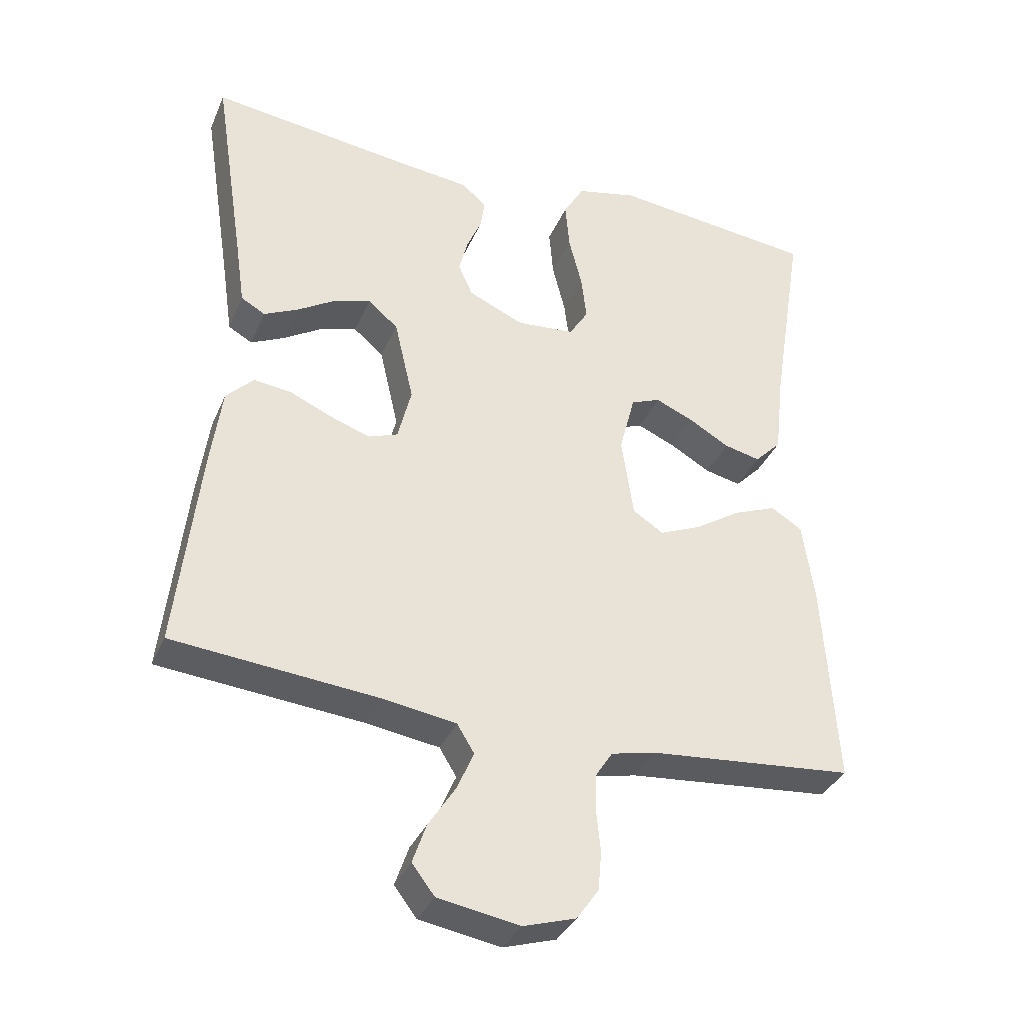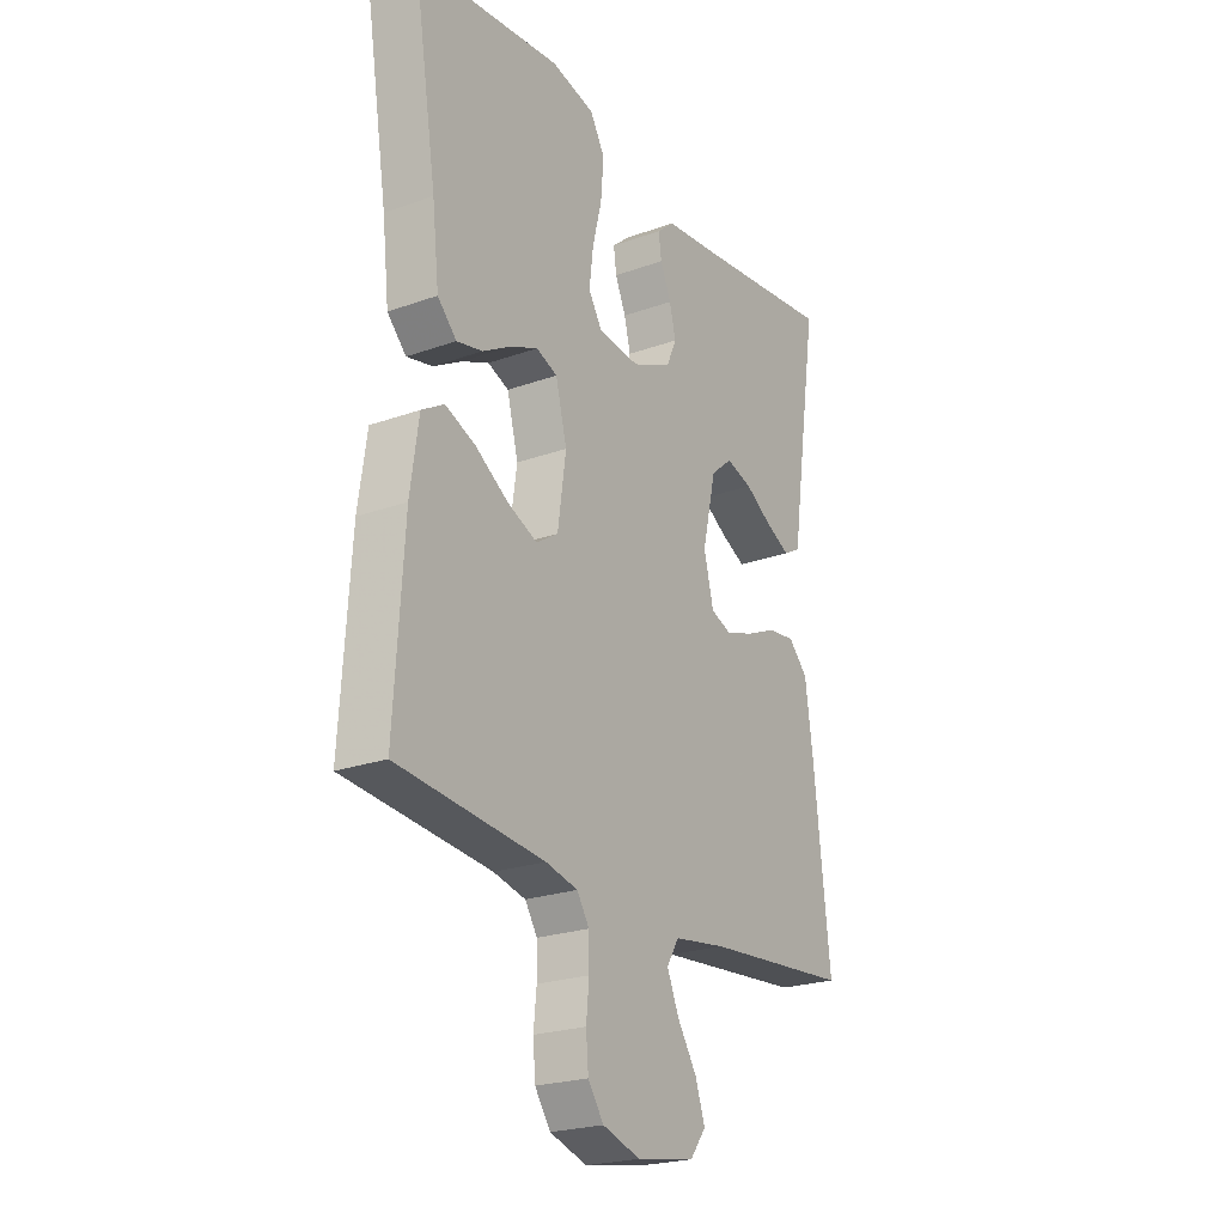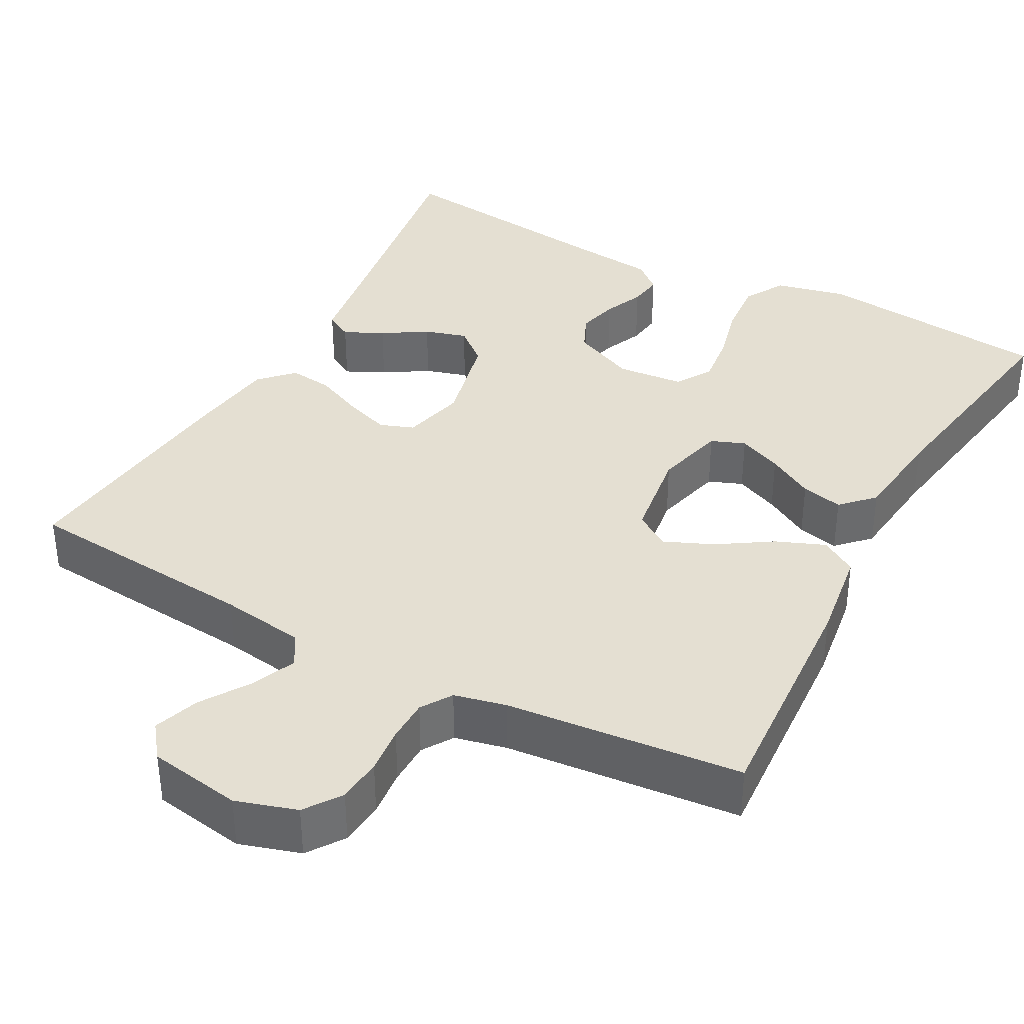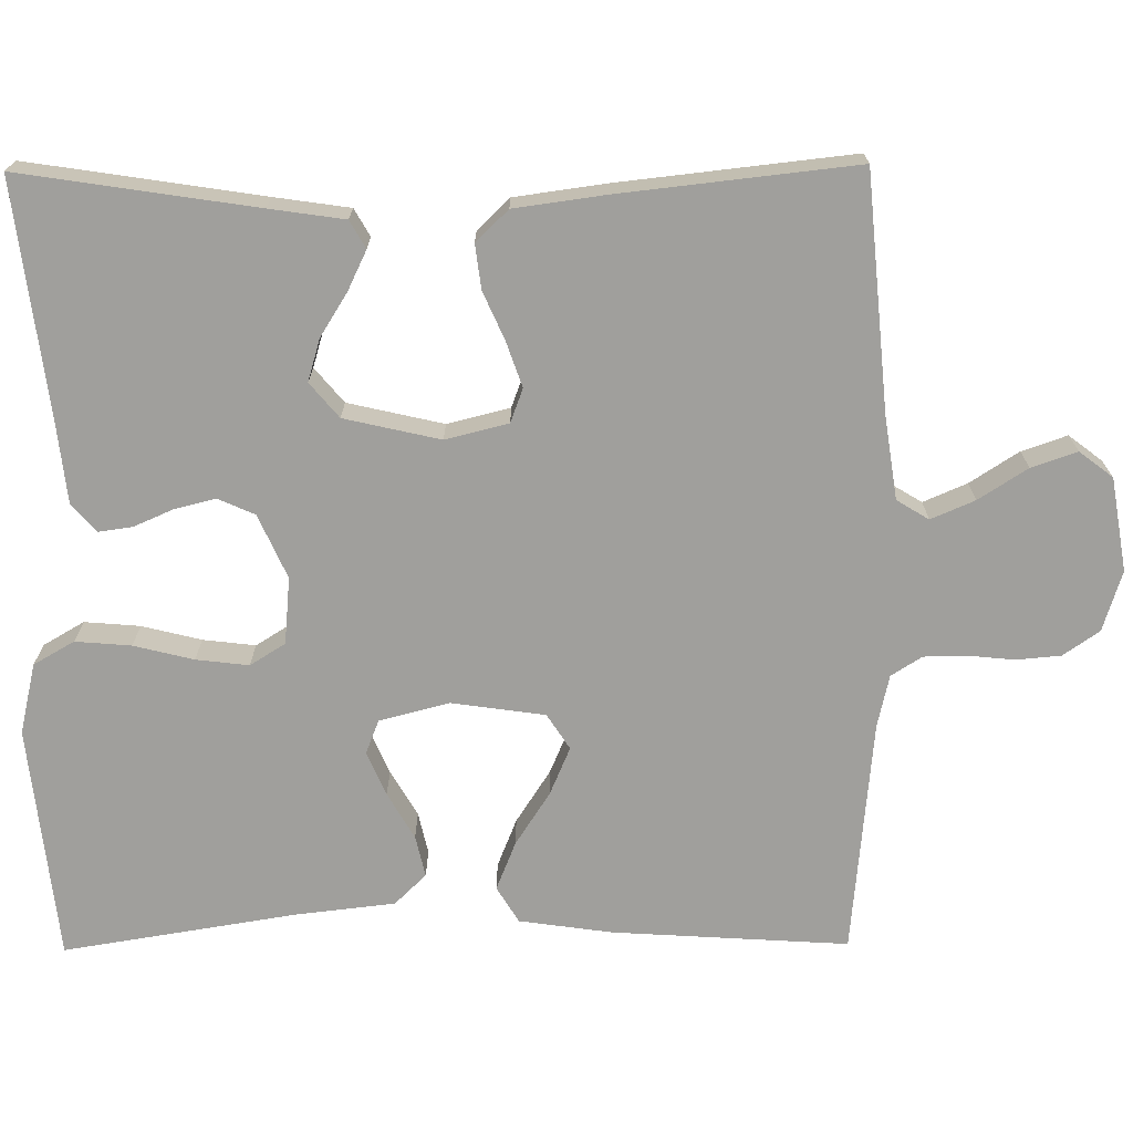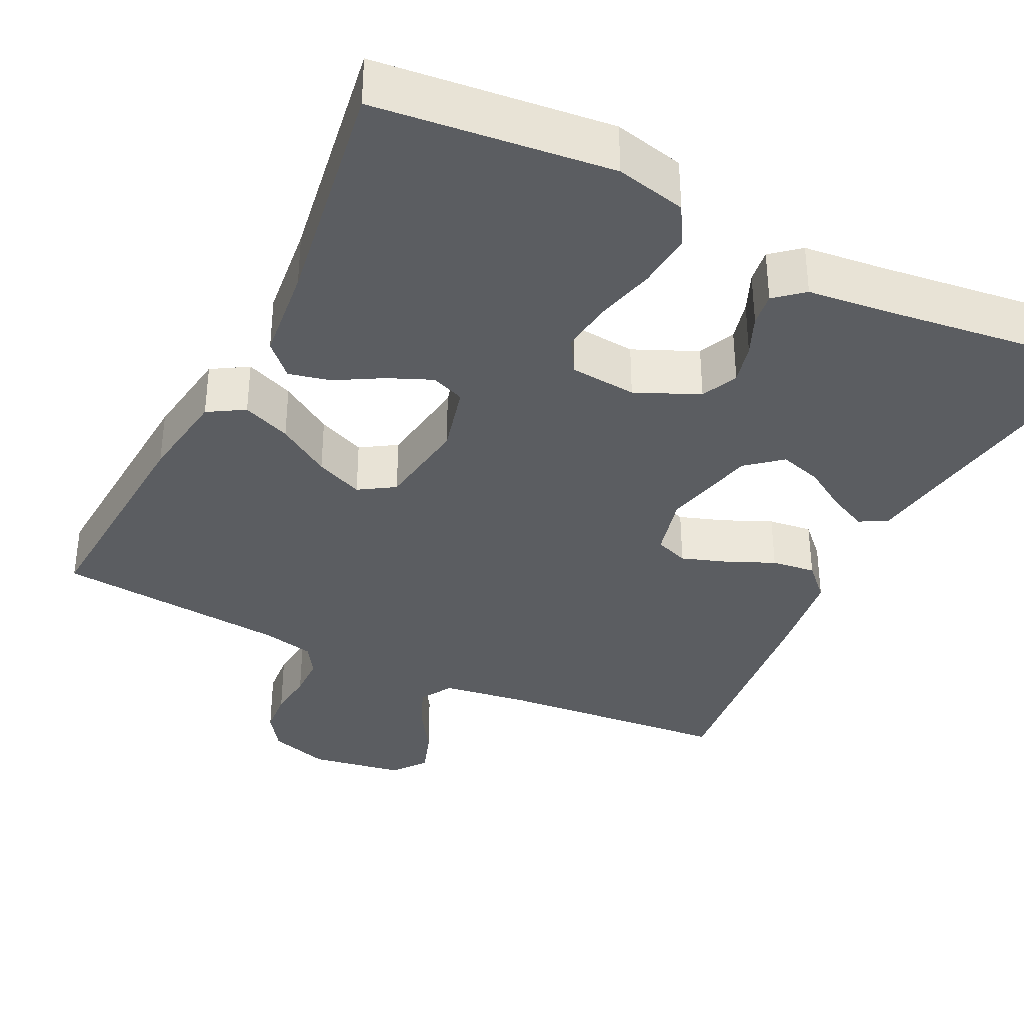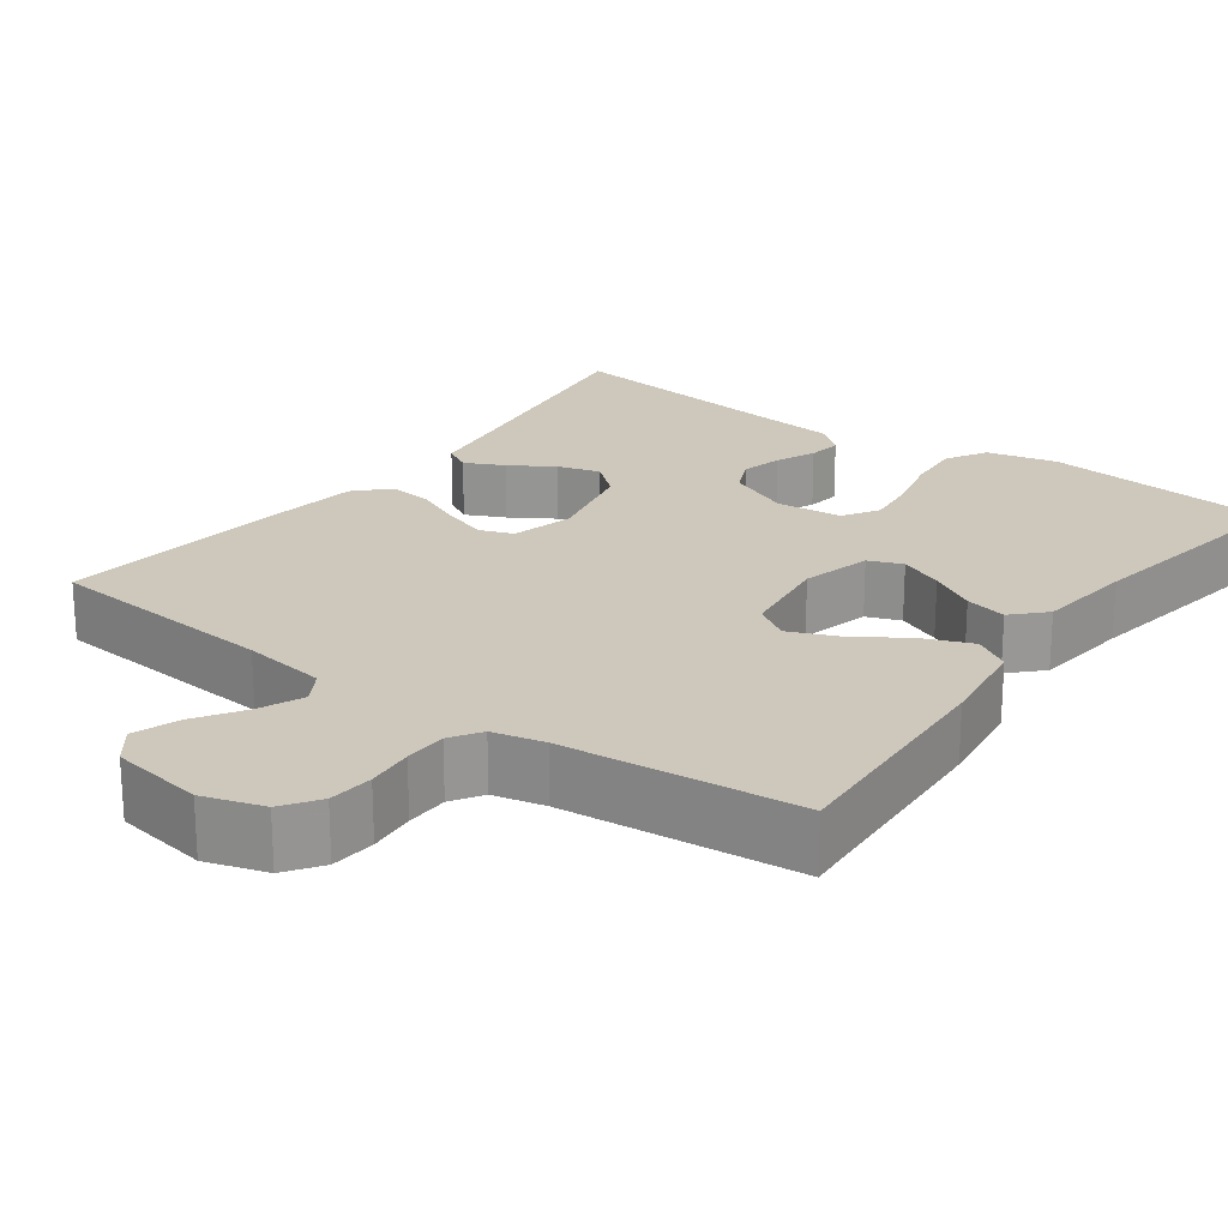
<metadata>
{"format":"obj","ext":"obj","renderer":"f3d","projection":"perspective","resolution":1024,"background":"white","views":[{"elev":-35.5,"azim":158.7,"up":"+Z"},{"elev":-23.2,"azim":-58.7,"up":"+Z"},{"elev":37.2,"azim":-151.6,"up":"+Y"},{"elev":-71.2,"azim":90.5,"up":"+Y"},{"elev":-35.9,"azim":-26.3,"up":"+Y"},{"elev":22.0,"azim":-143.8,"up":"+Y"}]}
</metadata>
<code>
v 0.5 0.07 0.5
v 0.454 0.07 0.2
v 0.44 0.07 0.104
v 0.405 0.07 0.084
v 0.355 0.07 0.108
v 0.299 0.07 0.143
v 0.245 0.07 0.159
v 0.201 0.07 0.122
v 0.173 0.07 0
v 0.193 0.07 -0.08
v 0.236 0.07 -0.096
v 0.294 0.07 -0.076
v 0.355 0.07 -0.049
v 0.411 0.07 -0.042
v 0.451 0.07 -0.083
v 0.467 0.07 -0.2
v 0.5 0.07 -0.5
v 0.2 0.07 -0.527
v 0.093 0.07 -0.543
v 0.068 0.07 -0.584
v 0.092 0.07 -0.64
v 0.132 0.07 -0.702
v 0.152 0.07 -0.76
v 0.119 0.07 -0.803
v 0 0.07 -0.823
v -0.077 0.07 -0.799
v -0.109 0.07 -0.753
v -0.114 0.07 -0.696
v -0.108 0.07 -0.636
v -0.109 0.07 -0.582
v -0.134 0.07 -0.543
v -0.2 0.07 -0.528
v -0.5 0.07 -0.5
v -0.481 0.07 -0.2
v -0.464 0.07 -0.081
v -0.418 0.07 -0.053
v -0.356 0.07 -0.078
v -0.288 0.07 -0.122
v -0.227 0.07 -0.148
v -0.182 0.07 -0.119
v -0.165 0.07 0
v -0.188 0.07 0.089
v -0.231 0.07 0.106
v -0.287 0.07 0.082
v -0.346 0.07 0.048
v -0.399 0.07 0.036
v -0.438 0.07 0.076
v -0.452 0.07 0.2
v -0.5 0.07 0.5
v -0.2 0.07 0.532
v -0.11 0.07 0.511
v -0.08 0.07 0.459
v -0.086 0.07 0.388
v -0.105 0.07 0.312
v -0.113 0.07 0.245
v -0.085 0.07 0.2
v 0 0.07 0.192
v 0.081 0.07 0.228
v 0.102 0.07 0.275
v 0.089 0.07 0.327
v 0.067 0.07 0.378
v 0.061 0.07 0.421
v 0.097 0.07 0.452
v 0.2 0.07 0.463
v 0.5 0 0.5
v 0.454 0 0.2
v 0.44 0 0.104
v 0.405 0 0.084
v 0.355 0 0.108
v 0.299 0 0.143
v 0.245 0 0.159
v 0.201 0 0.122
v 0.173 0 0
v 0.193 0 -0.08
v 0.236 0 -0.096
v 0.294 0 -0.076
v 0.355 0 -0.049
v 0.411 0 -0.042
v 0.451 0 -0.083
v 0.467 0 -0.2
v 0.5 0 -0.5
v 0.2 0 -0.527
v 0.093 0 -0.543
v 0.068 0 -0.584
v 0.092 0 -0.64
v 0.132 0 -0.702
v 0.152 0 -0.76
v 0.119 0 -0.803
v 0 0 -0.823
v -0.077 0 -0.799
v -0.109 0 -0.753
v -0.114 0 -0.696
v -0.108 0 -0.636
v -0.109 0 -0.582
v -0.134 0 -0.543
v -0.2 0 -0.528
v -0.5 0 -0.5
v -0.481 0 -0.2
v -0.464 0 -0.081
v -0.418 0 -0.053
v -0.356 0 -0.078
v -0.288 0 -0.122
v -0.227 0 -0.148
v -0.182 0 -0.119
v -0.165 0 0
v -0.188 0 0.089
v -0.231 0 0.106
v -0.287 0 0.082
v -0.346 0 0.048
v -0.399 0 0.036
v -0.438 0 0.076
v -0.452 0 0.2
v -0.5 0 0.5
v -0.2 0 0.532
v -0.11 0 0.511
v -0.08 0 0.459
v -0.086 0 0.388
v -0.105 0 0.312
v -0.113 0 0.245
v -0.085 0 0.2
v 0 0 0.192
v 0.081 0 0.228
v 0.102 0 0.275
v 0.089 0 0.327
v 0.067 0 0.378
v 0.061 0 0.421
v 0.097 0 0.452
v 0.2 0 0.463
f 62 63 64
f 61 62 64
f 60 61 64
f 64 1 2
f 60 64 2
f 59 60 2
f 58 59 2 3
f 52 53 54
f 51 52 54
f 50 51 54
f 49 50 54
f 48 49 54
f 48 54 55
f 47 48 55
f 46 47 55
f 45 46 55
f 44 45 55
f 43 44 55 56
f 36 37 38
f 35 36 38
f 34 35 38
f 33 34 38
f 32 33 38
f 31 32 38 39
f 30 31 39 40
f 27 28 29
f 26 27 29
f 25 26 29
f 24 25 29
f 23 24 29
f 22 23 29
f 21 22 29
f 20 21 29 30
f 30 40 41
f 20 30 41
f 19 20 41
f 16 17 18
f 15 16 18
f 14 15 18
f 13 14 18
f 12 13 18
f 11 12 18 19
f 3 4 5 6
f 3 6 7
f 58 3 7
f 57 58 7 8
f 57 8 9
f 56 57 9
f 43 56 9
f 42 43 9
f 41 42 9 10
f 10 11 19 41
f 128 127 126
f 128 126 125
f 128 125 124
f 66 65 128
f 66 128 124
f 66 124 123
f 67 66 123 122
f 118 117 116
f 118 116 115
f 118 115 114
f 118 114 113
f 118 113 112
f 119 118 112
f 119 112 111
f 119 111 110
f 119 110 109
f 119 109 108
f 120 119 108 107
f 102 101 100
f 102 100 99
f 102 99 98
f 102 98 97
f 102 97 96
f 103 102 96 95
f 104 103 95 94
f 93 92 91
f 93 91 90
f 93 90 89
f 93 89 88
f 93 88 87
f 93 87 86
f 93 86 85
f 94 93 85 84
f 105 104 94
f 105 94 84
f 105 84 83
f 82 81 80
f 82 80 79
f 82 79 78
f 82 78 77
f 82 77 76
f 83 82 76 75
f 70 69 68 67
f 71 70 67
f 71 67 122
f 72 71 122 121
f 73 72 121
f 73 121 120
f 73 120 107
f 73 107 106
f 74 73 106 105
f 105 83 75 74
f 1 65 66 2
f 2 66 67 3
f 3 67 68 4
f 4 68 69 5
f 5 69 70 6
f 6 70 71 7
f 7 71 72 8
f 8 72 73 9
f 9 73 74 10
f 10 74 75 11
f 11 75 76 12
f 12 76 77 13
f 13 77 78 14
f 14 78 79 15
f 15 79 80 16
f 16 80 81 17
f 17 81 82 18
f 18 82 83 19
f 19 83 84 20
f 20 84 85 21
f 21 85 86 22
f 22 86 87 23
f 23 87 88 24
f 24 88 89 25
f 25 89 90 26
f 26 90 91 27
f 27 91 92 28
f 28 92 93 29
f 29 93 94 30
f 30 94 95 31
f 31 95 96 32
f 32 96 97 33
f 33 97 98 34
f 34 98 99 35
f 35 99 100 36
f 36 100 101 37
f 37 101 102 38
f 38 102 103 39
f 39 103 104 40
f 40 104 105 41
f 41 105 106 42
f 42 106 107 43
f 43 107 108 44
f 44 108 109 45
f 45 109 110 46
f 46 110 111 47
f 47 111 112 48
f 48 112 113 49
f 49 113 114 50
f 50 114 115 51
f 51 115 116 52
f 52 116 117 53
f 53 117 118 54
f 54 118 119 55
f 55 119 120 56
f 56 120 121 57
f 57 121 122 58
f 58 122 123 59
f 59 123 124 60
f 60 124 125 61
f 61 125 126 62
f 62 126 127 63
f 63 127 128 64
f 64 128 65 1

</code>
